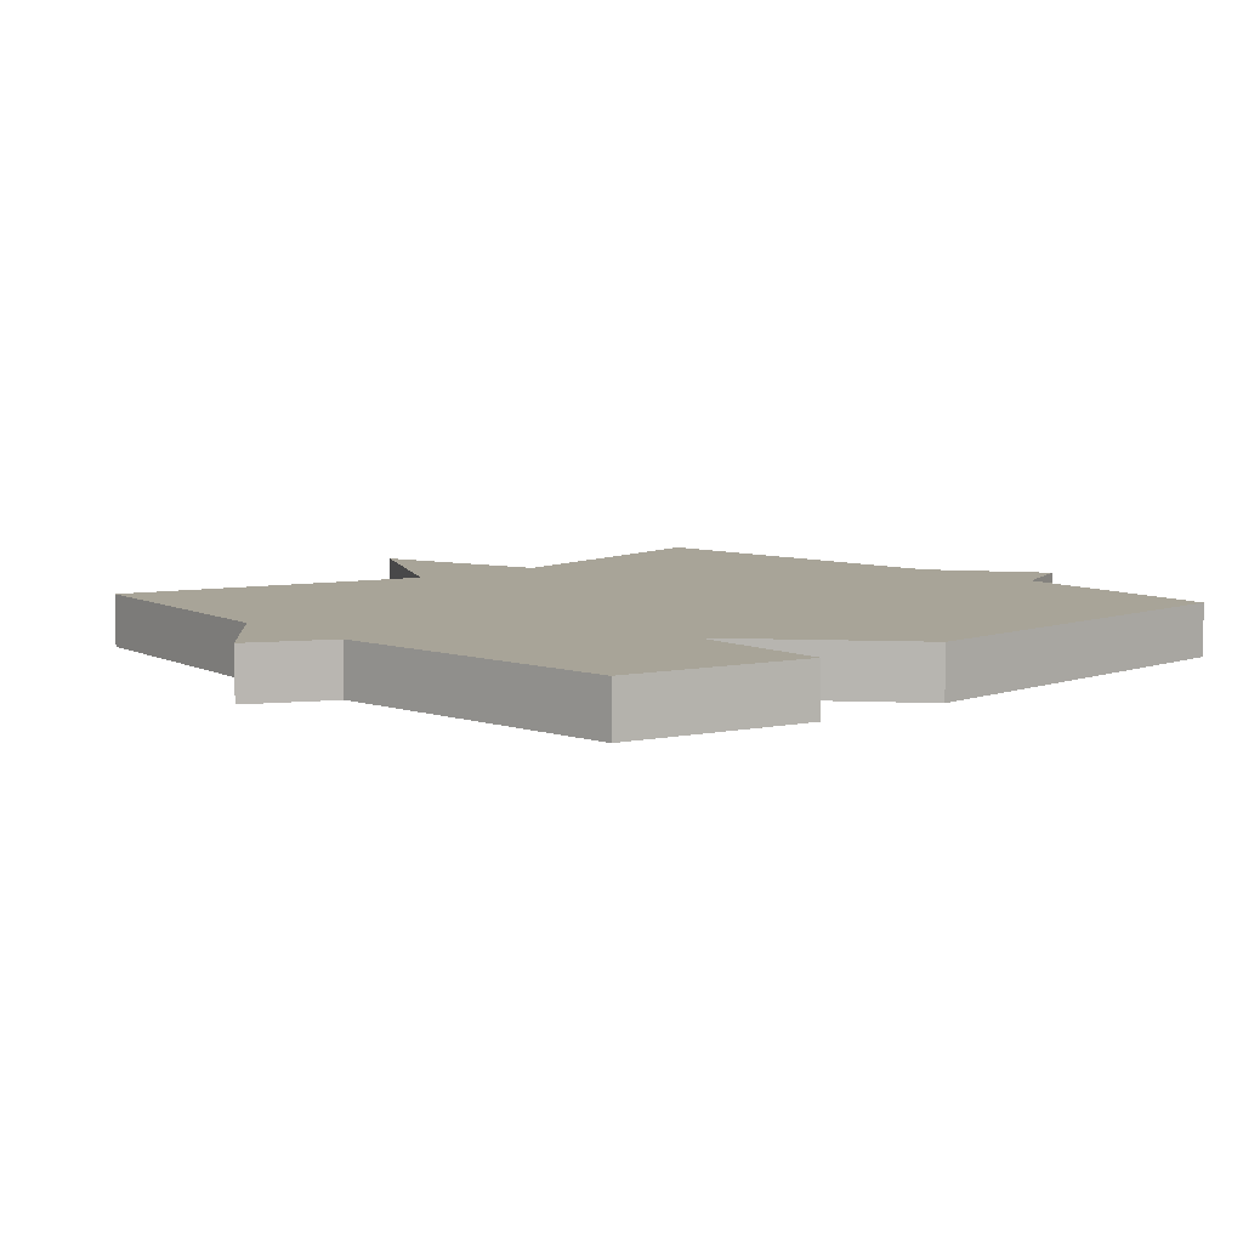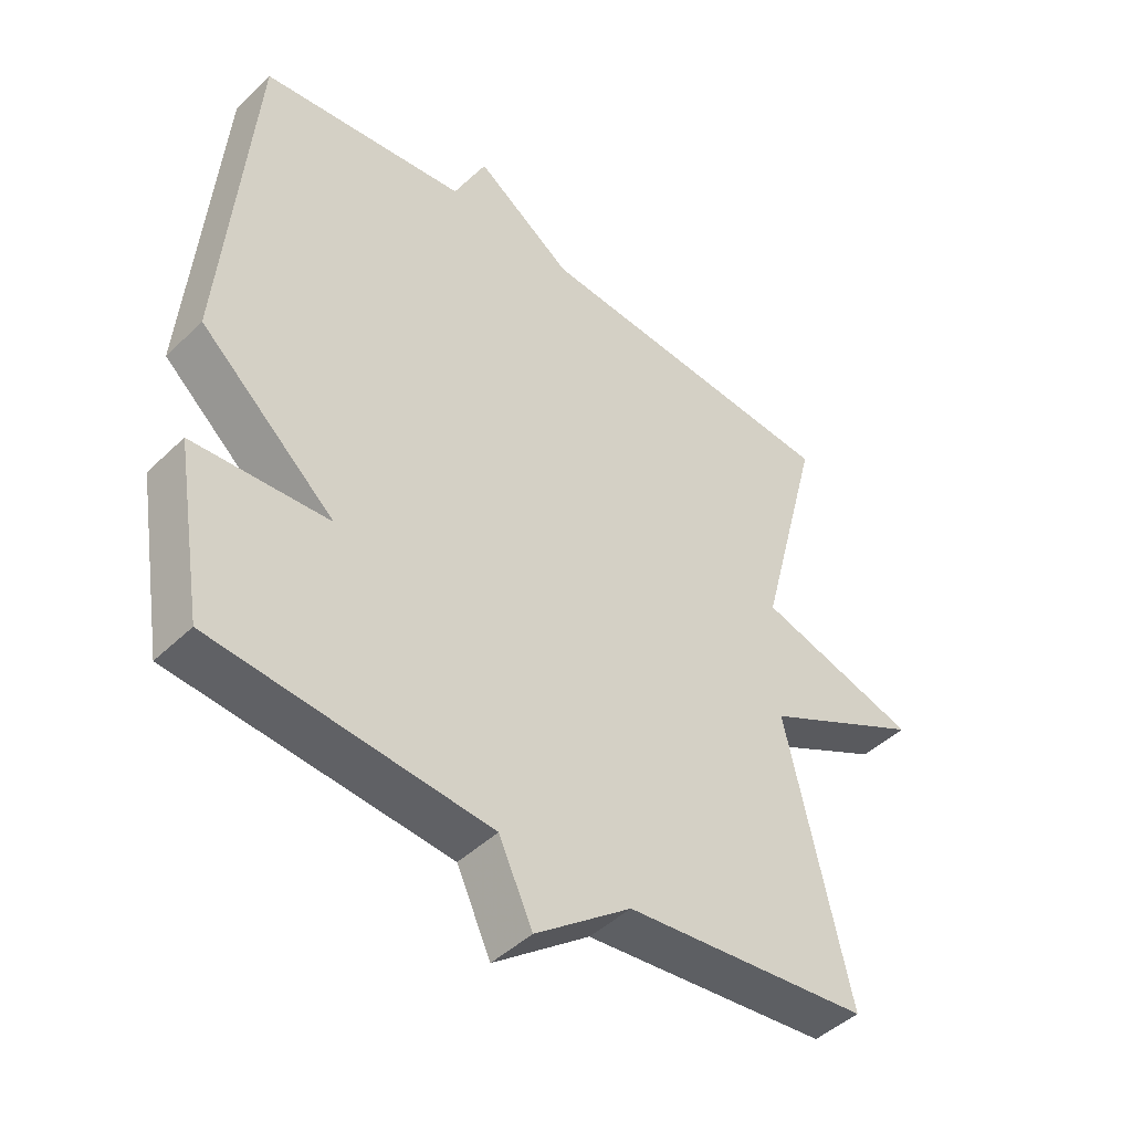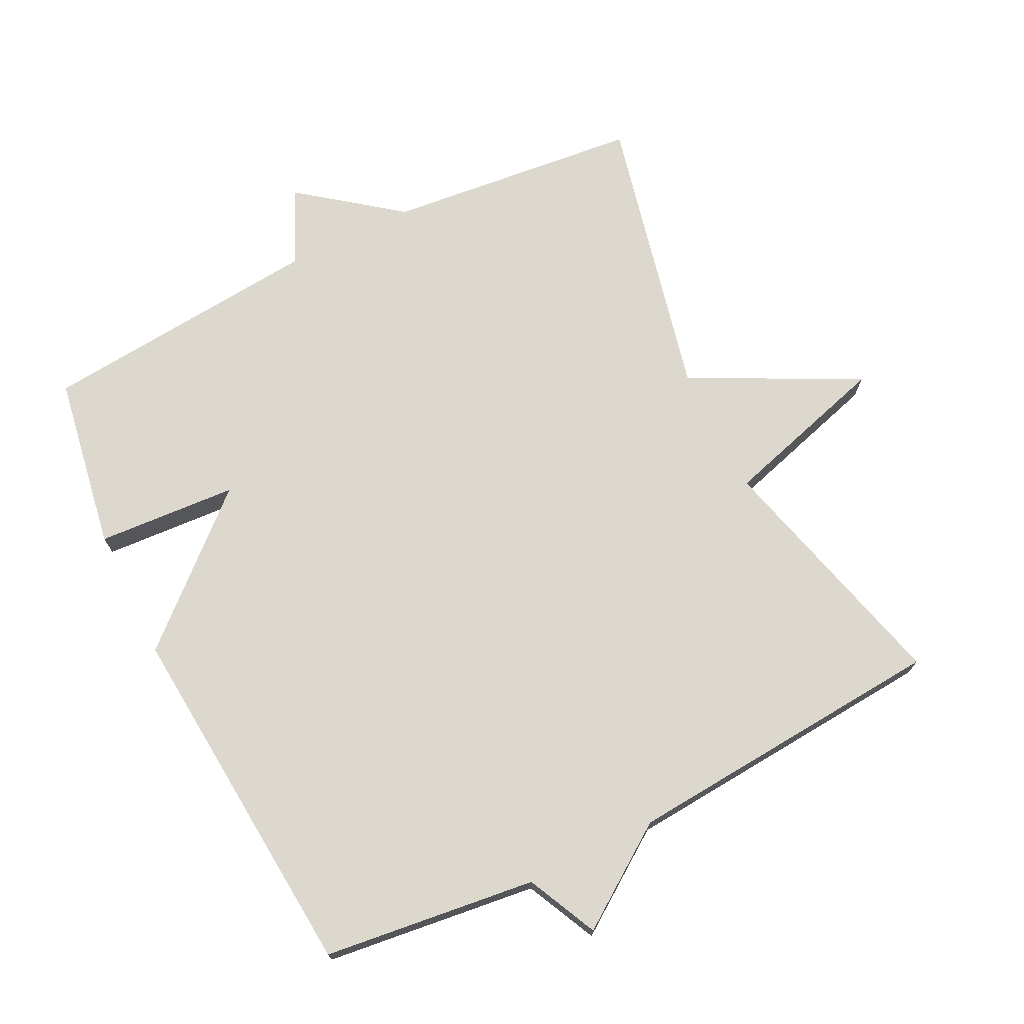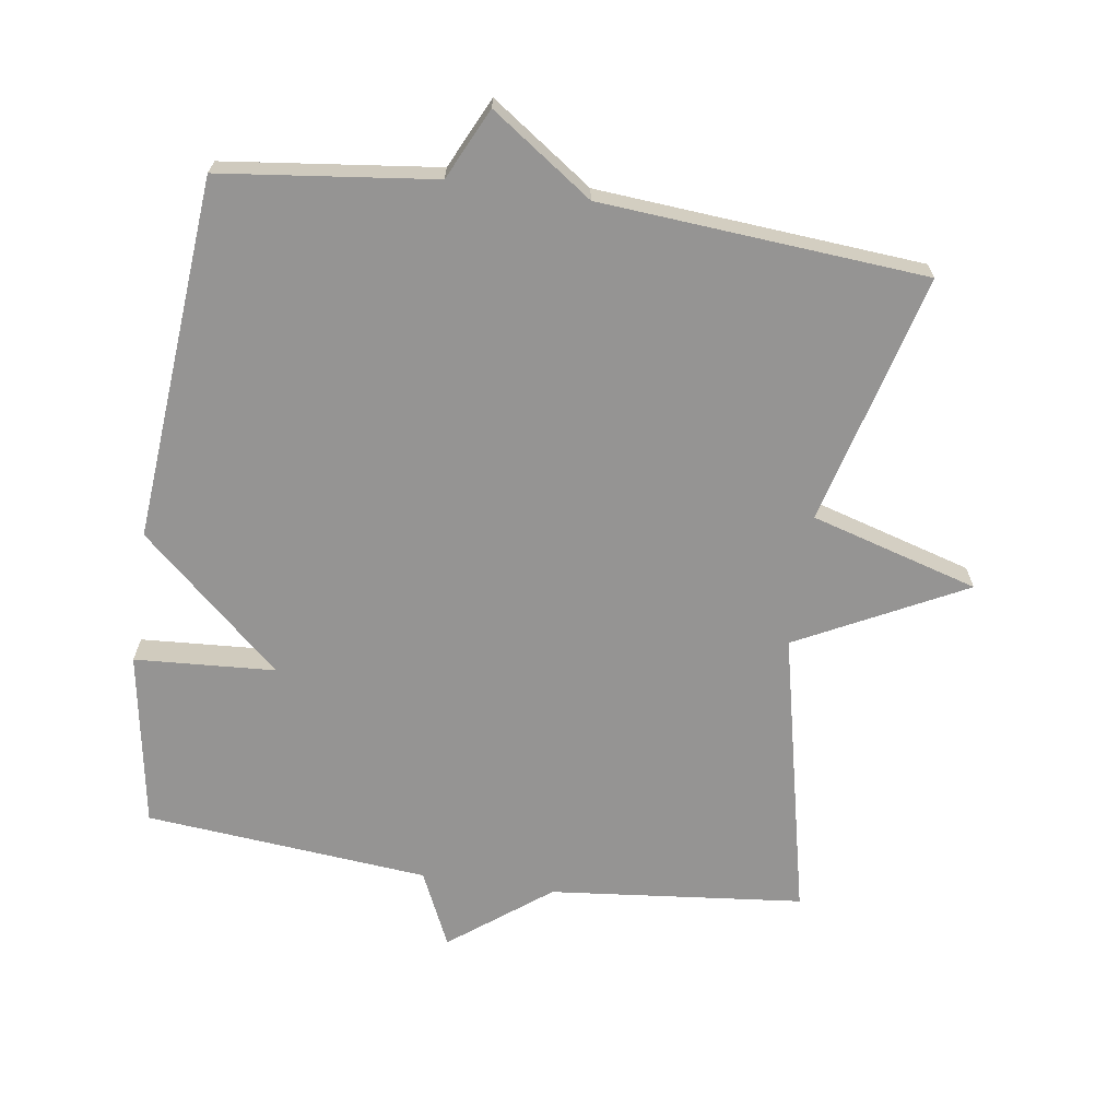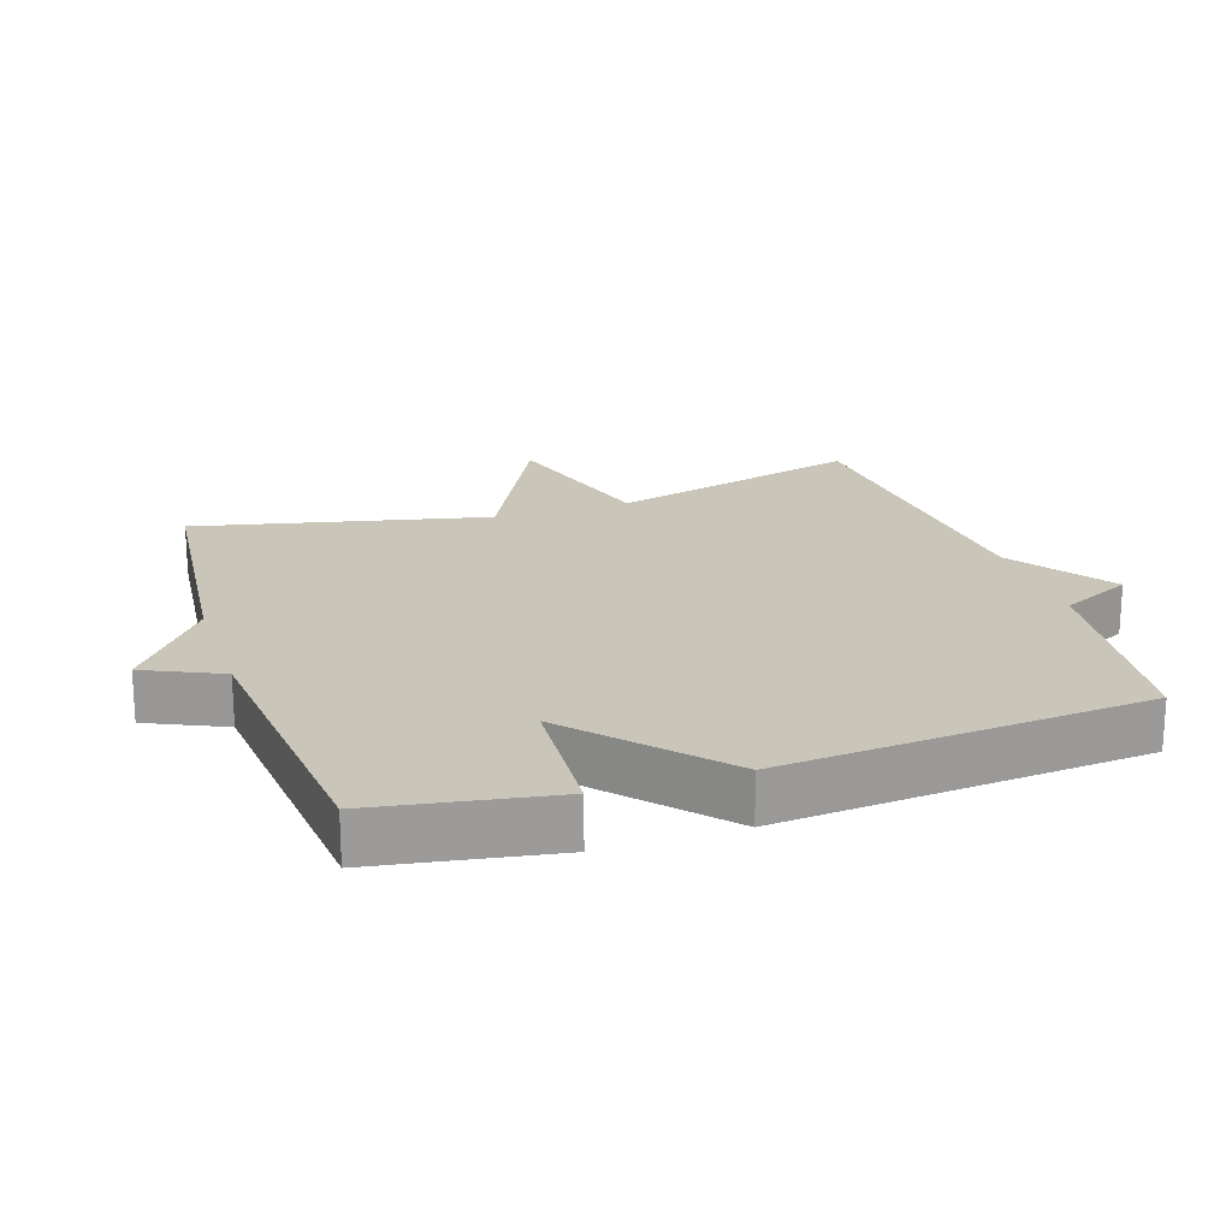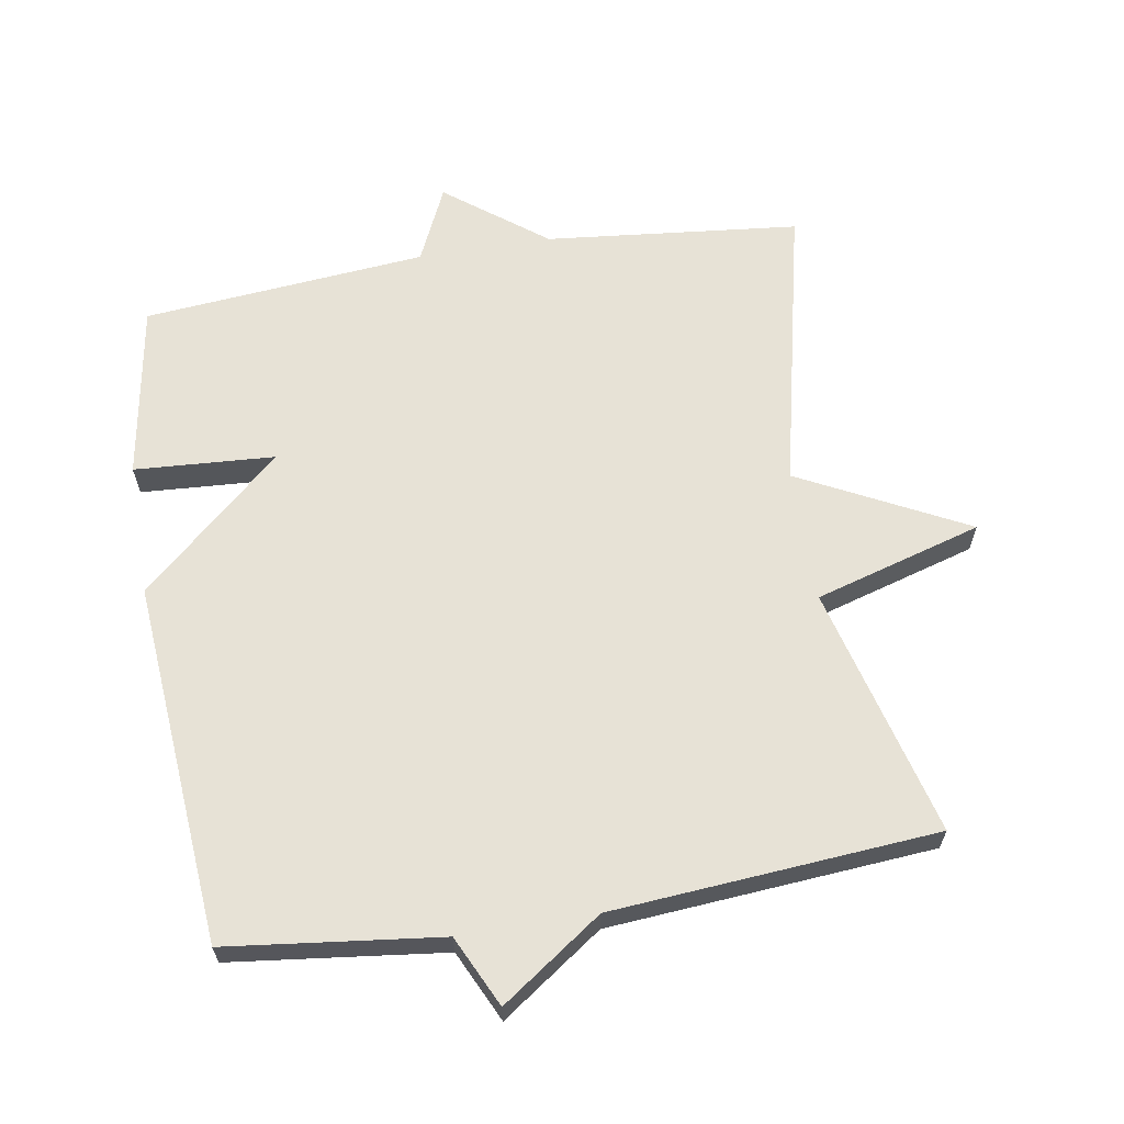
<metadata>
{"format":"obj","ext":"obj","renderer":"f3d","projection":"perspective","resolution":1024,"background":"white","views":[{"elev":7.0,"azim":-131.0,"up":"+Y"},{"elev":-45.5,"azim":-42.3,"up":"+Z"},{"elev":72.2,"azim":-26.4,"up":"+Y"},{"elev":-67.1,"azim":-8.4,"up":"+Y"},{"elev":20.6,"azim":-108.3,"up":"+Y"},{"elev":63.5,"azim":-9.4,"up":"+Y"}]}
</metadata>
<code>
v 0.5 0.07 0.5
v 0.403 0.07 0.128
v 0.652 0.07 0.055
v 0.403 0.07 -0.072
v 0.5 0.07 -0.5
v 0.122 0.07 -0.539
v -0.026 0.07 -0.652
v -0.078 0.07 -0.539
v -0.5 0.07 -0.5
v -0.544 0.07 -0.239
v -0.335 0.07 -0.226
v -0.544 0.07 -0.039
v -0.5 0.07 0.5
v -0.183 0.07 0.538
v -0.133 0.07 0.643
v 0.017 0.07 0.538
v 0.5 0 0.5
v 0.403 0 0.128
v 0.652 0 0.055
v 0.403 0 -0.072
v 0.5 0 -0.5
v 0.122 0 -0.539
v -0.026 0 -0.652
v -0.078 0 -0.539
v -0.5 0 -0.5
v -0.544 0 -0.239
v -0.335 0 -0.226
v -0.544 0 -0.039
v -0.5 0 0.5
v -0.183 0 0.538
v -0.133 0 0.643
v 0.017 0 0.538
f 14 15 16
f 16 1 2
f 14 16 2
f 13 14 2
f 12 13 2
f 11 12 2
f 8 9 10 11
f 8 11 2
f 6 7 8 2
f 4 5 6
f 4 6 2
f 2 3 4
f 32 31 30
f 18 17 32
f 18 32 30
f 18 30 29
f 18 29 28
f 18 28 27
f 27 26 25 24
f 18 27 24
f 18 24 23 22
f 22 21 20
f 18 22 20
f 20 19 18
f 1 17 18 2
f 2 18 19 3
f 3 19 20 4
f 4 20 21 5
f 5 21 22 6
f 6 22 23 7
f 7 23 24 8
f 8 24 25 9
f 9 25 26 10
f 10 26 27 11
f 11 27 28 12
f 12 28 29 13
f 13 29 30 14
f 14 30 31 15
f 15 31 32 16
f 16 32 17 1

</code>
